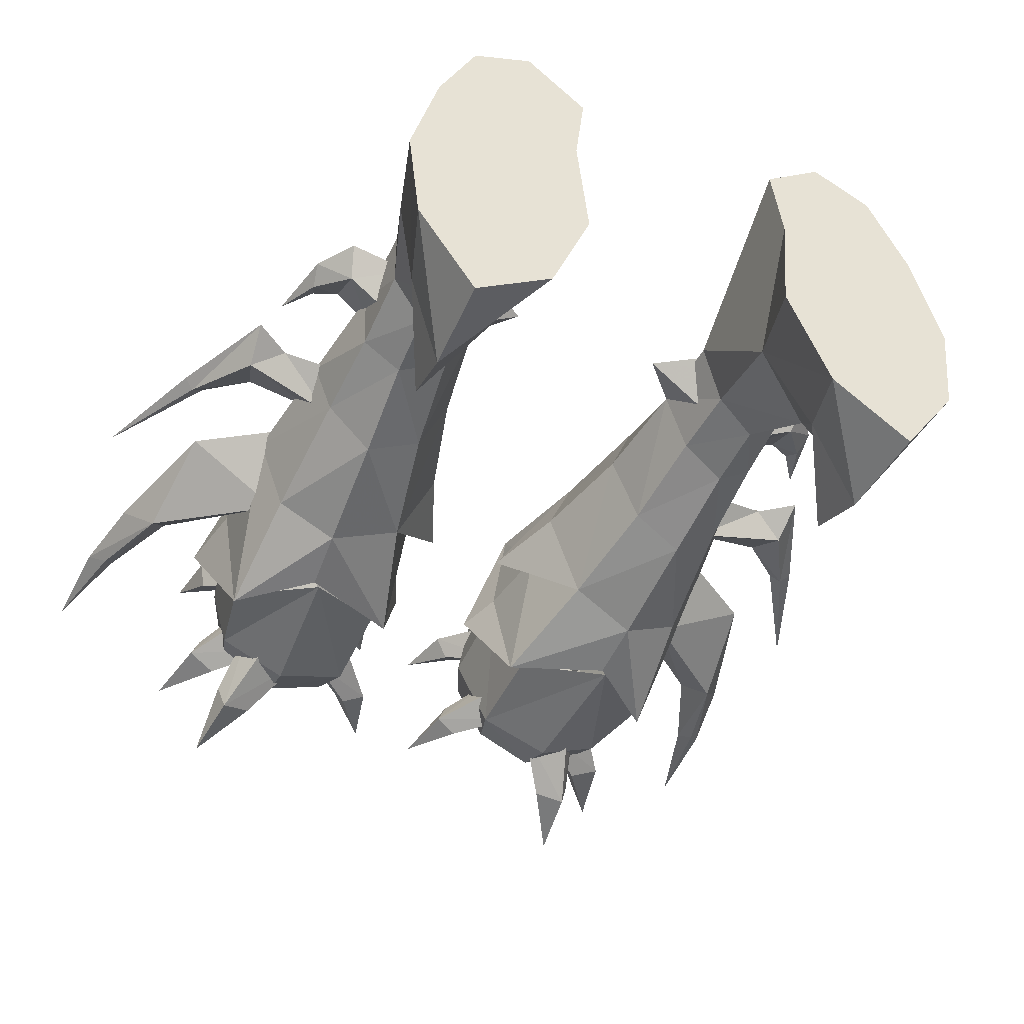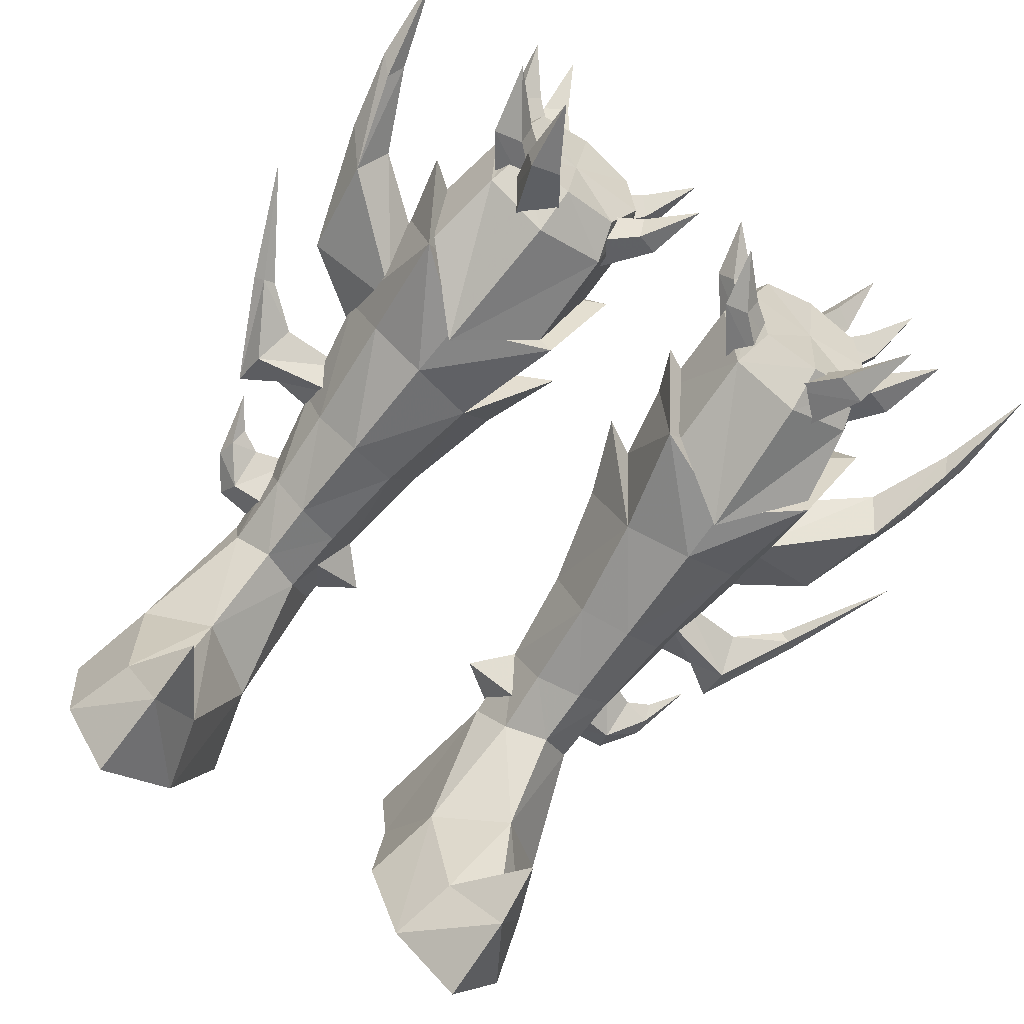
<metadata>
{"format":"obj","ext":"obj","renderer":"f3d","projection":"perspective","resolution":1024,"background":"white","views":[{"elev":-47.0,"azim":156.1,"up":"+Y"},{"elev":-73.7,"azim":-35.5,"up":"+Y"}]}
</metadata>
<code>
g warrior_shoe_female_200005
v 8.262 5.549 21.49
v 7.813 4.594 16.52
v 5.646 6.081 16.42
v 5.448 7.202 20.46
v 8.381 2.479 12.63
v 7.453 4.33 12.62
v 9.019 2.148 16.6
v 6.343 0.1629 7.369
v 7.56 1.329 6.897
v 7.566 1.033 9.671
v 6.277 0.01406 9.579
v 4.89 0.733 6.735
v 4.711 0.634 9.116
v 3.856 2.512 8.806
v 3.989 2.34 6.106
v 3.054 -1.461 23.52
v 3.437 -0.9863 24.88
v 2.656 1.504 25.47
v 2.18 1.678 24.34
v 7.596 1.65 25.67
v 7.35 -0.7281 25.01
v 7.733 -1.199 23.67
v 8.14 1.75 24.51
v 5.758 5.427 12.64
v 4.22 4.457 12.42
v 3.455 4.722 16.2
v 7.674 3.249 6.589
v 7.791 2.839 9.21
v 5.463 -2.451 23.38
v 5.393 -1.751 24.94
v 3.353 2.302 12.31
v 2.41 2.203 15.86
v 4.358 0.01842 12.43
v 3.665 -0.7069 16.17
v 8.695 2.32 8.203
v 8.738 3.041 9.584
v 7.357 2.737 10.15
v 7.203 1.592 8.497
v 6.909 2.679 7.338
v 8.946 3.142 7.432
v 9.675 2.788 9.431
v 9.531 3.147 9.979
v 8.701 3.833 8.184
v 7.13 3.823 8.465
v 10.7 1.851 12.93
v 10.33 2.573 14.27
v 7.974 2.346 14.36
v 7.615 1.483 13.58
v 10.83 2.668 11.68
v 12.5 2.736 15.17
v 12.16 2.451 15.37
v 11.78 2.697 15.45
v 10.6 3.365 12.91
v 7.457 3.208 13.56
v 12.16 2.975 15.37
v 11.52 3.366 20.91
v 11.09 2.015 21.91
v 12.36 2.026 24.75
v 12.57 2.621 24.18
v 12.66 2.152 22.01
v 13.21 2.078 24.73
v 11.7 0.9489 20.95
v 12.66 1.57 24.2
v 5.717 -0.441 24.58
v 4.765 -1.39 23.55
v 6.063 -2.825 25.34
v 6.545 -2.08 25.86
v 6.859 -0.3501 23.43
v 7.328 -2.197 25.27
v 7.055 -3.115 25.08
v 6.339 -1.739 23.01
v 9.678 3.545 9.422
v 5.924 0.3614 24.66
v 5.707 -0.9518 23.61
v 7.646 -1.351 25.35
v 7.598 -0.4742 25.89
v 6.759 1.137 23.51
v 8.281 -0.0894 25.29
v 8.608 -0.9846 25.08
v 7.164 -0.2799 23.06
v 4.082 -0.0177 24.52
v 3.42 0.8733 23.54
v 1.948 -0.01598 25.07
v 2.512 -0.4981 25.57
v 4.08 -1.061 23.56
v 2.347 -1.184 25.08
v 1.594 -0.8512 24.86
v 2.959 -0.4687 23.11
v 4.116 3.208 24.83
v 4.021 4.333 23.88
v 2.282 4.301 25.38
v 2.51 3.587 25.88
v 3.588 2.336 23.85
v 2.02 3.094 25.37
v 1.55 3.773 25.16
v 2.94 3.431 23.41
v 6.215 3.454 25.37
v 7.078 2.646 24.48
v 8.273 3.763 26.09
v 7.606 4.171 26.53
v 6.157 4.469 24.38
v 7.717 4.864 26.04
v 8.525 4.636 25.89
v 7.385 4.031 24.04
v 5.494 4.23 25.52
v 6.626 3.873 24.63
v 7.2 5.437 26.22
v 6.422 5.514 26.66
v 4.99 5.092 24.51
v 6.212 6.174 26.15
v 7.037 6.327 26
v 6.283 5.24 24.17
v -8.272 5.549 21.49
v -5.458 7.202 20.46
v -5.657 6.081 16.42
v -7.823 4.594 16.52
v -8.391 2.479 12.63
v -9.03 2.147 16.6
v -7.463 4.33 12.62
v -6.354 0.1629 7.369
v -6.287 0.01404 9.579
v -7.577 1.033 9.671
v -7.57 1.329 6.897
v -4.9 0.733 6.735
v -3.999 2.34 6.106
v -3.866 2.512 8.806
v -4.721 0.6339 9.116
v -3.064 -1.461 23.52
v -2.191 1.678 24.34
v -2.666 1.504 25.47
v -3.447 -0.9863 24.88
v -7.606 1.649 25.67
v -8.151 1.75 24.51
v -7.743 -1.199 23.67
v -7.36 -0.7281 25.01
v -5.769 5.427 12.64
v -3.466 4.722 16.2
v -4.231 4.457 12.42
v -7.801 2.839 9.21
v -7.684 3.249 6.589
v -5.403 -1.751 24.94
v -5.473 -2.451 23.38
v -2.421 2.203 15.86
v -3.363 2.302 12.31
v -3.675 -0.7069 16.17
v -4.368 0.01842 12.43
v -8.705 2.32 8.203
v -7.213 1.592 8.497
v -7.367 2.737 10.15
v -8.748 3.041 9.584
v -6.919 2.679 7.338
v -8.956 3.142 7.432
v -9.541 3.147 9.979
v -9.686 2.788 9.431
v -8.711 3.833 8.184
v -7.14 3.823 8.465
v -10.71 1.851 12.93
v -7.625 1.483 13.58
v -7.984 2.346 14.36
v -10.34 2.573 14.27
v -10.84 2.668 11.68
v -12.17 2.451 15.37
v -12.51 2.736 15.17
v -11.79 2.696 15.45
v -10.61 3.365 12.91
v -7.468 3.208 13.56
v -12.17 2.975 15.37
v -11.53 3.366 20.91
v -12.58 2.621 24.18
v -12.37 2.026 24.75
v -11.1 2.015 21.91
v -12.67 2.151 22.01
v -13.22 2.078 24.73
v -11.71 0.9488 20.95
v -12.67 1.57 24.2
v -5.727 -0.441 24.58
v -6.556 -2.08 25.86
v -6.073 -2.825 25.34
v -4.775 -1.39 23.55
v -6.869 -0.3501 23.43
v -6.349 -1.739 23.01
v -7.066 -3.115 25.08
v -7.338 -2.197 25.27
v -9.689 3.545 9.422
v -5.934 0.3614 24.66
v -7.608 -0.4743 25.89
v -7.656 -1.351 25.35
v -5.718 -0.9518 23.61
v -6.769 1.137 23.51
v -7.175 -0.2799 23.06
v -8.618 -0.9846 25.08
v -8.291 -0.08945 25.29
v -4.093 -0.01771 24.52
v -2.522 -0.4981 25.57
v -1.958 -0.01596 25.07
v -3.43 0.8733 23.54
v -4.091 -1.061 23.56
v -2.97 -0.4686 23.11
v -1.604 -0.8512 24.86
v -2.357 -1.184 25.08
v -4.126 3.208 24.83
v -2.52 3.587 25.88
v -2.293 4.301 25.38
v -4.032 4.333 23.88
v -3.598 2.336 23.85
v -2.95 3.431 23.41
v -1.561 3.773 25.16
v -2.031 3.094 25.37
v -6.226 3.454 25.37
v -7.616 4.171 26.53
v -8.284 3.763 26.09
v -7.089 2.646 24.48
v -6.168 4.469 24.38
v -7.395 4.031 24.04
v -8.536 4.635 25.89
v -7.727 4.864 26.04
v -5.505 4.23 25.52
v -6.432 5.514 26.66
v -7.211 5.437 26.22
v -6.636 3.873 24.63
v -5 5.092 24.51
v -6.293 5.24 24.17
v -7.048 6.327 26
v -6.222 6.174 26.15
v 2.071 1.991 20.53
v 2.692 5.787 20.77
v 2.574 2.085 17.9
v 1.456 1.827 22.05
v 2.602 -1.778 20.06
v 6.12 -0.7205 12.82
v 7.695 0.6838 12.69
v 1.327 2.005 18.56
v 8.281 -2.003 20.7
v 5.956 -1.501 16.7
v 7.982 -0.369 16.83
v 5.854 -1.861 18.72
v 9.043 1.878 20.41
v 9.547 1.732 22.78
v 2.692 5.787 20.77
v 1.456 1.827 22.05
v 5.687 1.729 20
v 8.262 5.549 21.49
v 5.448 7.202 20.46
v 5.687 1.729 20
v 5.448 7.202 20.46
v 8.281 -2.003 20.7
v 9.547 1.732 22.78
v 2.602 -1.778 20.06
v 5.854 -1.861 18.72
v 5.854 -1.861 18.72
v 4.261 -1.323 2.818
v 4.867 -5.596 -0.02004
v 5.524 -4.96 2.378
v 3.536 -2.024 -0.02004
v 9.324 -4.52 -0.01935
v 7.294 -7.239 3.192
v 7.416 -7.428 -0.01967
v 8.815 2.601 -0.0194
v 3.536 -2.024 -0.02004
v 3.896 1.906 -0.02005
v 9.722 -1.044 -0.01936
v 7.563 5.362 -0.01948
v 3.582 4.659 -0.01992
v 7.193 -6.314 5.247
v 8.497 -4.474 2.543
v 9.722 -1.044 -0.01936
v 8.857 -0.3115 2.978
v 4.867 -5.596 -0.02004
v 9.324 -4.52 -0.01935
v 5.787 5.378 6.771
v 5.834 5.354 9.543
v 5.655 6.236 3.325
v 7.563 5.362 -0.01948
v 5.582 6.309 -0.01971
v 7.996 3.852 3.139
v 3.582 4.659 -0.01992
v 3.896 1.906 -0.02005
v 8.815 2.601 -0.0194
v 7.035 -4.571 3.608
v 6.684 -1.986 4.599
v 5.582 6.309 -0.01971
v 7.416 -7.428 -0.01967
v 5.582 6.309 -0.01971
v 2.783 4.682 24.65
v 3.271 3.715 25.94
v 5.261 4.709 26.19
v 2.221 1.97 20.75
v 3.096 -1.433 20.09
v 2.656 1.504 25.47
v 3.437 -0.9863 24.88
v 5.306 1.649 25.46
v 3.271 3.715 25.94
v 5.261 4.709 26.19
v 5.393 -1.751 24.94
v 7.176 3.707 26.1
v 7.798 4.791 24.87
v 8.726 1.826 21.58
v 8.218 -1.461 20.91
v 7.35 -0.7281 25.01
v 7.596 1.65 25.67
v 7.176 3.707 26.1
v 2.965 5.228 20.36
v 5.338 6.096 24.61
v 8.107 5.251 20.61
v 5.528 6.427 20.18
v 5.794 -2.399 18.38
v 4.333 2.532 9.324
v 5.15 4.074 7.803
v 2.641 2.481 7.487
v 4.6 2.455 6.22
v 5.055 1.02 7.793
v 9.826 3.176 8.716
v 10.32 3.263 11.07
v 9.617 2.544 12.45
v 7.655 2.326 12.27
v 14.12 2.832 19.17
v 11.29 2.313 17.58
v 7.992 3.929 17.78
v 8.413 2.263 15.67
v 8.018 0.3557 17.8
v 13.34 2 27.98
v 8.302 1.959 19.67
v 7.341 -3.496 27.46
v 9.118 -1.156 27.45
v 1.123 -0.9624 26.93
v 1.064 3.879 27.22
v 8.792 4.852 27.99
v 7.183 6.682 28.09
v -2.081 1.991 20.53
v -2.584 2.085 17.9
v -2.703 5.787 20.77
v -1.466 1.827 22.05
v -2.613 -1.778 20.06
v -6.13 -0.7205 12.82
v -7.705 0.6837 12.69
v -1.337 2.005 18.56
v -8.291 -2.003 20.7
v -7.992 -0.369 16.83
v -5.966 -1.501 16.7
v -5.864 -1.861 18.72
v -9.558 1.732 22.78
v -9.053 1.878 20.41
v -2.703 5.787 20.77
v -5.697 1.729 20
v -1.466 1.827 22.05
v -8.272 5.549 21.49
v -5.697 1.729 20
v -5.458 7.202 20.46
v -5.458 7.202 20.46
v -8.291 -2.003 20.7
v -9.558 1.732 22.78
v -2.613 -1.778 20.06
v -5.864 -1.861 18.72
v -5.864 -1.861 18.72
v -4.272 -1.323 2.818
v -5.534 -4.96 2.378
v -4.877 -5.597 -0.02003
v -3.546 -2.024 -0.02003
v -9.334 -4.52 -0.01935
v -7.427 -7.428 -0.01967
v -7.305 -7.24 3.192
v -8.825 2.601 -0.0194
v -3.906 1.906 -0.02004
v -3.546 -2.024 -0.02003
v -9.733 -1.044 -0.01938
v -7.573 5.362 -0.01949
v -3.593 4.659 -0.0199
v -7.203 -6.314 5.247
v -8.508 -4.474 2.543
v -8.868 -0.3115 2.978
v -9.733 -1.044 -0.01938
v -4.877 -5.597 -0.02003
v -9.334 -4.52 -0.01935
v -5.797 5.378 6.771
v -5.844 5.354 9.543
v -5.665 6.236 3.325
v -5.593 6.309 -0.01971
v -7.573 5.362 -0.01949
v -8.007 3.852 3.139
v -3.906 1.906 -0.02004
v -3.593 4.659 -0.0199
v -8.825 2.601 -0.0194
v -7.045 -4.571 3.608
v -6.694 -1.986 4.599
v -5.593 6.309 -0.01971
v -7.427 -7.428 -0.01967
v -5.593 6.309 -0.01971
v -2.793 4.682 24.65
v -3.281 3.715 25.94
v -5.271 4.709 26.19
v -2.231 1.97 20.75
v -3.106 -1.433 20.09
v -2.666 1.504 25.47
v -5.316 1.649 25.46
v -3.447 -0.9863 24.88
v -3.281 3.715 25.94
v -5.271 4.709 26.19
v -5.403 -1.751 24.94
v -7.186 3.707 26.1
v -7.808 4.791 24.87
v -8.736 1.826 21.58
v -8.228 -1.461 20.91
v -7.606 1.649 25.67
v -7.36 -0.7281 25.01
v -7.186 3.707 26.1
v -2.975 5.228 20.36
v -5.348 6.096 24.61
v -8.117 5.251 20.61
v -5.538 6.427 20.18
v -5.804 -2.399 18.38
v -4.344 2.532 9.324
v -2.651 2.481 7.487
v -5.16 4.074 7.803
v -4.557 2.442 6.255
v -5.065 1.019 7.793
v -9.837 3.176 8.716
v -10.33 3.263 11.07
v -9.627 2.544 12.45
v -7.665 2.326 12.27
v -14.13 2.832 19.17
v -11.3 2.313 17.58
v -8.002 3.929 17.78
v -8.424 2.263 15.67
v -8.028 0.3557 17.8
v -13.35 2 27.98
v -8.312 1.959 19.67
v -7.351 -3.496 27.46
v -9.129 -1.156 27.45
v -1.133 -0.9623 26.93
v -1.074 3.879 27.22
v -8.803 4.852 27.99
v -7.193 6.682 28.09
f 1 2 3
f 3 4 1
f 5 6 2
f 2 7 5
f 8 9 10
f 10 11 8
f 12 13 14
f 14 15 12
f 16 17 18
f 18 19 16
f 20 21 22
f 22 23 20
f 24 25 26
f 26 3 24
f 24 3 2
f 2 6 24
f 8 11 13
f 13 12 8
f 9 27 28
f 28 10 9
f 16 29 30
f 30 17 16
f 29 22 21
f 21 30 29
f 26 25 31
f 31 32 26
f 31 33 34
f 34 32 31
f 35 36 37
f 37 38 35
f 39 40 35
f 35 38 39
f 36 35 41
f 41 42 36
f 43 44 37
f 37 36 43
f 43 40 39
f 39 44 43
f 45 46 47
f 47 48 45
f 49 50 51
f 51 45 49
f 46 45 51
f 51 52 46
f 53 54 47
f 47 46 53
f 49 53 55
f 55 50 49
f 53 46 52
f 52 55 53
f 56 57 58
f 58 59 56
f 60 56 59
f 59 61 60
f 62 63 58
f 58 57 62
f 62 60 61
f 61 63 62
f 64 65 66
f 66 67 64
f 68 69 70
f 70 71 68
f 65 71 70
f 70 66 65
f 64 67 69
f 69 68 64
f 43 36 42
f 42 72 43
f 73 74 75
f 75 76 73
f 77 78 79
f 79 80 77
f 74 80 79
f 79 75 74
f 73 76 78
f 78 77 73
f 81 82 83
f 83 84 81
f 85 86 87
f 87 88 85
f 82 88 87
f 87 83 82
f 81 84 86
f 86 85 81
f 89 90 91
f 91 92 89
f 93 94 95
f 95 96 93
f 90 96 95
f 95 91 90
f 89 92 94
f 94 93 89
f 97 98 99
f 99 100 97
f 101 102 103
f 103 104 101
f 98 104 103
f 103 99 98
f 97 100 102
f 102 101 97
f 105 106 107
f 107 108 105
f 109 110 111
f 111 112 109
f 106 112 111
f 111 107 106
f 105 108 110
f 110 109 105
f 113 114 115
f 115 116 113
f 117 118 116
f 116 119 117
f 120 121 122
f 122 123 120
f 124 125 126
f 126 127 124
f 128 129 130
f 130 131 128
f 132 133 134
f 134 135 132
f 136 115 137
f 137 138 136
f 136 119 116
f 116 115 136
f 120 124 127
f 127 121 120
f 123 122 139
f 139 140 123
f 128 131 141
f 141 142 128
f 142 141 135
f 135 134 142
f 137 143 144
f 144 138 137
f 144 143 145
f 145 146 144
f 147 148 149
f 149 150 147
f 151 148 147
f 147 152 151
f 150 153 154
f 154 147 150
f 155 150 149
f 149 156 155
f 155 156 151
f 151 152 155
f 157 158 159
f 159 160 157
f 161 157 162
f 162 163 161
f 160 164 162
f 162 157 160
f 165 160 159
f 159 166 165
f 161 163 167
f 167 165 161
f 165 167 164
f 164 160 165
f 168 169 170
f 170 171 168
f 172 173 169
f 169 168 172
f 174 171 170
f 170 175 174
f 174 175 173
f 173 172 174
f 176 177 178
f 178 179 176
f 180 181 182
f 182 183 180
f 179 178 182
f 182 181 179
f 176 180 183
f 183 177 176
f 155 184 153
f 153 150 155
f 185 186 187
f 187 188 185
f 189 190 191
f 191 192 189
f 188 187 191
f 191 190 188
f 185 189 192
f 192 186 185
f 193 194 195
f 195 196 193
f 197 198 199
f 199 200 197
f 196 195 199
f 199 198 196
f 193 197 200
f 200 194 193
f 201 202 203
f 203 204 201
f 205 206 207
f 207 208 205
f 204 203 207
f 207 206 204
f 201 205 208
f 208 202 201
f 209 210 211
f 211 212 209
f 213 214 215
f 215 216 213
f 212 211 215
f 215 214 212
f 209 213 216
f 216 210 209
f 217 218 219
f 219 220 217
f 221 222 223
f 223 224 221
f 220 219 223
f 223 222 220
f 217 221 224
f 224 218 217
f 225 226 227
f 228 226 225
f 28 6 5
f 226 4 3
f 34 229 227
f 225 229 228
f 230 11 231
f 232 32 34
f 230 34 33
f 233 234 235
f 229 234 236
f 235 231 7
f 230 235 234
f 233 237 238
f 7 231 5
f 239 240 241
f 242 243 244
f 245 239 241
f 246 247 244
f 240 248 241
f 249 246 244
f 248 250 241
f 247 242 244
f 251 252 253
f 252 251 254
f 255 256 257
f 258 259 260
f 259 258 261
f 260 262 258
f 262 260 263
f 257 256 252
f 253 256 264
f 265 266 267
f 266 265 255
f 261 268 259
f 268 261 269
f 27 270 28
f 28 270 271
f 272 273 274
f 273 272 275
f 15 276 277
f 270 15 14
f 275 278 273
f 272 27 275
f 27 272 270
f 279 265 280
f 251 253 280
f 267 275 27
f 251 12 15
f 263 281 262
f 268 269 282
f 264 265 279
f 264 279 253
f 8 280 9
f 267 266 278
f 277 254 251
f 277 251 15
f 276 272 283
f 278 275 267
f 270 272 15
f 15 272 276
f 19 18 284
f 285 284 18
f 284 285 286
f 287 288 16
f 19 287 16
f 289 290 291
f 292 289 291
f 293 292 291
f 291 290 294
f 295 20 296
f 23 296 20
f 286 295 296
f 296 23 297
f 22 298 297
f 22 297 23
f 291 299 300
f 291 300 301
f 291 301 293
f 299 291 294
f 302 284 303
f 304 303 296
f 287 19 284
f 303 284 286
f 303 286 296
f 270 14 271
f 238 237 1
f 235 7 233
f 305 303 304
f 305 302 303
f 302 287 284
f 304 296 297
f 265 264 256
f 255 265 256
f 256 253 252
f 265 267 280
f 253 279 280
f 234 34 230
f 24 271 25
f 31 14 33
f 33 13 11
f 33 11 230
f 235 230 231
f 11 10 231
f 32 232 26
f 28 271 6
f 14 31 25
f 271 14 25
f 271 24 6
f 226 3 26
f 1 7 2
f 233 7 237
f 237 7 1
f 227 232 34
f 26 232 227
f 229 225 227
f 226 26 227
f 33 14 13
f 251 280 12
f 280 8 12
f 10 5 231
f 280 267 9
f 267 27 9
f 10 28 5
f 16 288 306
f 16 306 29
f 29 306 22
f 22 306 298
f 233 236 234
f 229 34 234
f 307 308 309
f 309 308 310
f 307 309 311
f 311 309 310
f 35 312 41
f 313 312 72
f 313 72 42
f 35 40 312
f 312 40 43
f 48 314 45
f 315 54 314
f 316 50 55
f 316 55 52
f 50 316 51
f 51 316 52
f 48 315 314
f 314 49 45
f 53 49 314
f 54 53 314
f 317 318 56
f 56 318 57
f 319 318 317
f 62 320 317
f 57 320 62
f 321 58 63
f 60 62 317
f 317 320 319
f 321 63 61
f 317 56 60
f 318 322 57
f 57 322 320
f 58 321 59
f 59 321 61
f 323 66 70
f 67 323 69
f 69 323 70
f 66 323 67
f 41 313 42
f 312 313 41
f 312 43 72
f 324 75 79
f 76 324 78
f 78 324 79
f 75 324 76
f 325 83 87
f 84 325 86
f 86 325 87
f 83 325 84
f 326 91 95
f 92 326 94
f 94 326 95
f 91 326 92
f 327 99 103
f 100 327 102
f 102 327 103
f 99 327 100
f 328 107 111
f 108 328 110
f 110 328 111
f 107 328 108
f 329 330 331
f 332 329 331
f 139 117 119
f 331 115 114
f 145 330 333
f 329 332 333
f 334 335 121
f 336 145 143
f 334 146 145
f 337 338 339
f 333 340 339
f 338 118 335
f 334 339 338
f 337 341 342
f 118 117 335
f 343 344 345
f 346 347 348
f 349 344 343
f 350 347 351
f 345 344 352
f 353 347 350
f 352 344 354
f 351 347 346
f 355 356 357
f 357 358 355
f 359 360 361
f 362 363 364
f 364 365 362
f 363 362 366
f 366 367 363
f 360 357 361
f 356 368 361
f 369 370 371
f 371 359 369
f 365 364 372
f 372 373 365
f 140 139 374
f 139 375 374
f 376 377 378
f 378 379 376
f 125 380 381
f 374 126 125
f 379 378 382
f 376 379 140
f 140 374 376
f 383 384 369
f 355 384 356
f 370 140 379
f 355 125 124
f 367 366 385
f 372 386 373
f 368 383 369
f 368 356 383
f 120 123 384
f 370 382 371
f 380 355 358
f 380 125 355
f 381 387 376
f 382 370 379
f 374 125 376
f 125 381 376
f 129 388 130
f 389 130 388
f 388 390 389
f 391 128 392
f 129 128 391
f 393 394 395
f 396 394 393
f 397 394 396
f 394 398 395
f 399 400 132
f 133 132 400
f 390 400 399
f 400 401 133
f 134 401 402
f 134 133 401
f 394 403 404
f 394 405 403
f 394 397 405
f 404 398 394
f 406 407 388
f 408 400 407
f 391 388 129
f 407 390 388
f 407 400 390
f 374 375 126
f 341 113 342
f 338 337 118
f 409 408 407
f 409 407 406
f 406 388 391
f 408 401 400
f 369 361 368
f 359 361 369
f 361 357 356
f 369 384 370
f 356 384 383
f 339 334 145
f 136 138 375
f 144 146 126
f 146 121 127
f 146 334 121
f 338 335 334
f 121 335 122
f 143 137 336
f 139 119 375
f 126 138 144
f 375 138 126
f 375 119 136
f 331 137 115
f 113 116 118
f 337 342 118
f 342 113 118
f 330 145 336
f 137 330 336
f 333 330 329
f 331 330 137
f 146 127 126
f 355 124 384
f 384 124 120
f 122 335 117
f 384 123 370
f 370 123 140
f 122 117 139
f 128 410 392
f 128 142 410
f 142 134 410
f 134 402 410
f 337 339 340
f 333 339 145
f 411 412 413
f 412 414 413
f 411 415 412
f 415 414 412
f 147 154 416
f 417 184 416
f 417 153 184
f 147 416 152
f 416 155 152
f 158 157 418
f 419 418 166
f 420 167 163
f 420 164 167
f 163 162 420
f 162 164 420
f 158 418 419
f 418 157 161
f 165 418 161
f 166 418 165
f 421 168 422
f 168 171 422
f 423 421 422
f 174 421 424
f 171 174 424
f 425 175 170
f 172 421 174
f 421 423 424
f 425 173 175
f 421 172 168
f 422 171 426
f 171 424 426
f 170 169 425
f 169 173 425
f 427 182 178
f 177 183 427
f 183 182 427
f 178 177 427
f 154 153 417
f 416 154 417
f 416 184 155
f 428 191 187
f 186 192 428
f 192 191 428
f 187 186 428
f 429 199 195
f 194 200 429
f 200 199 429
f 195 194 429
f 430 207 203
f 202 208 430
f 208 207 430
f 203 202 430
f 431 215 211
f 210 216 431
f 216 215 431
f 211 210 431
f 432 223 219
f 218 224 432
f 224 223 432
f 219 218 432

</code>
